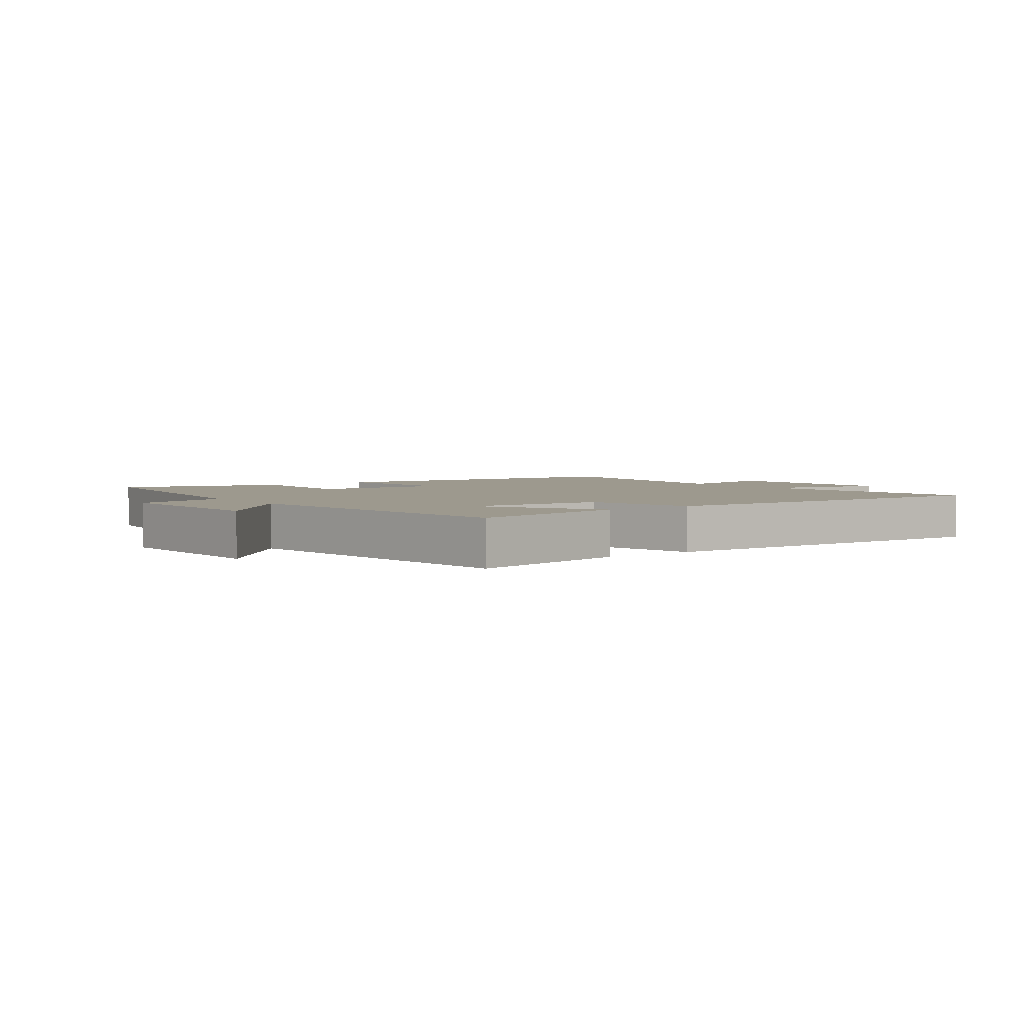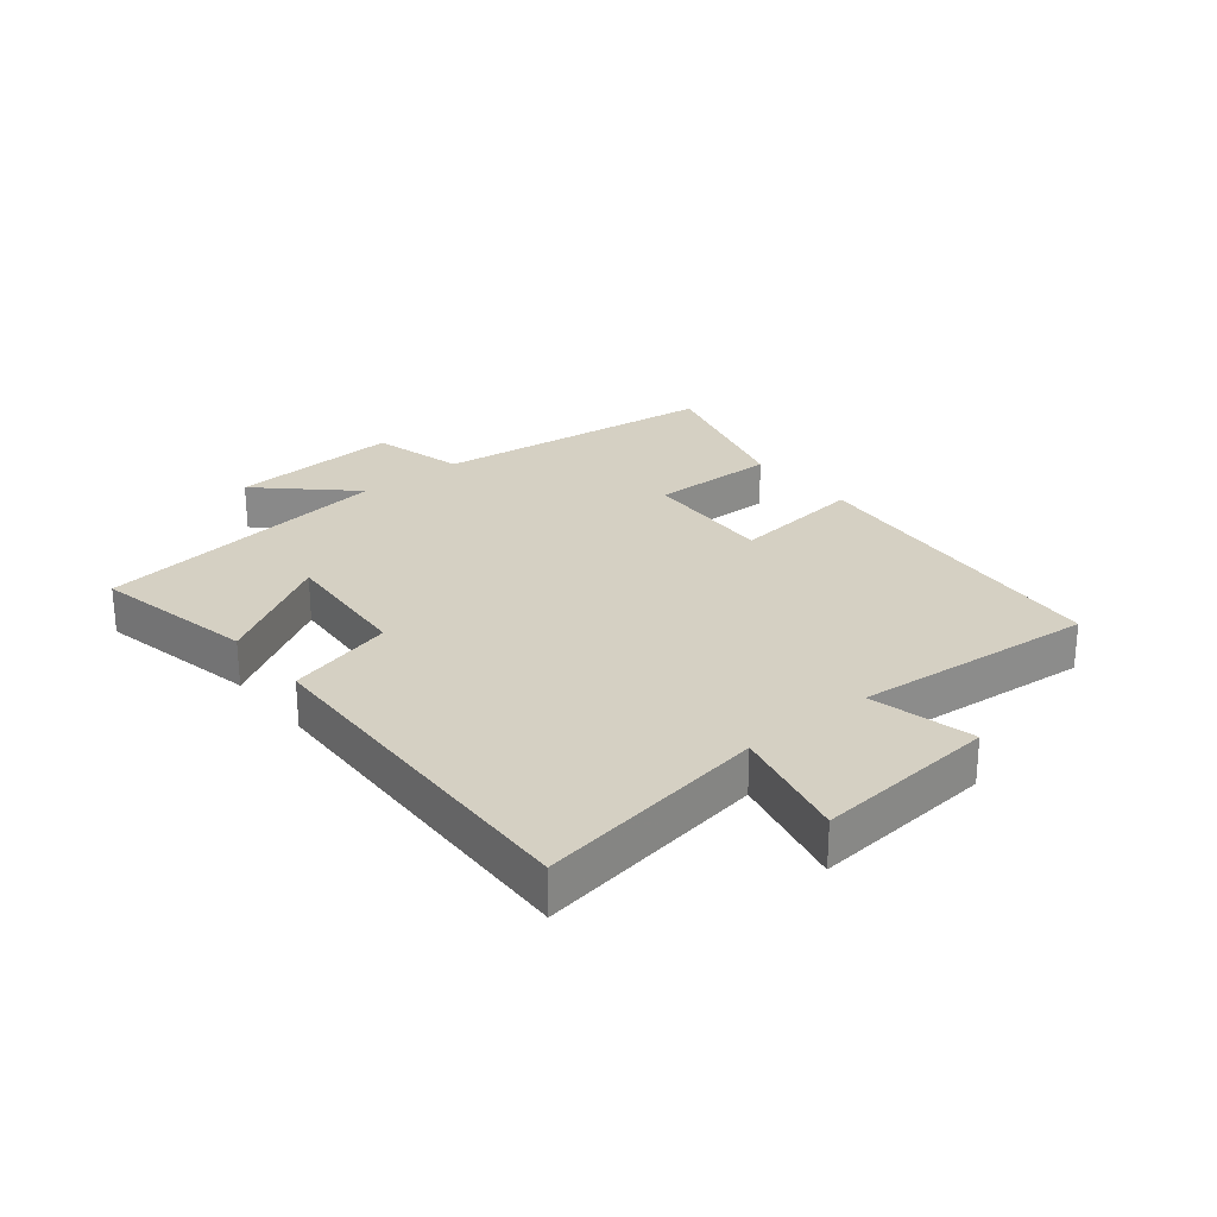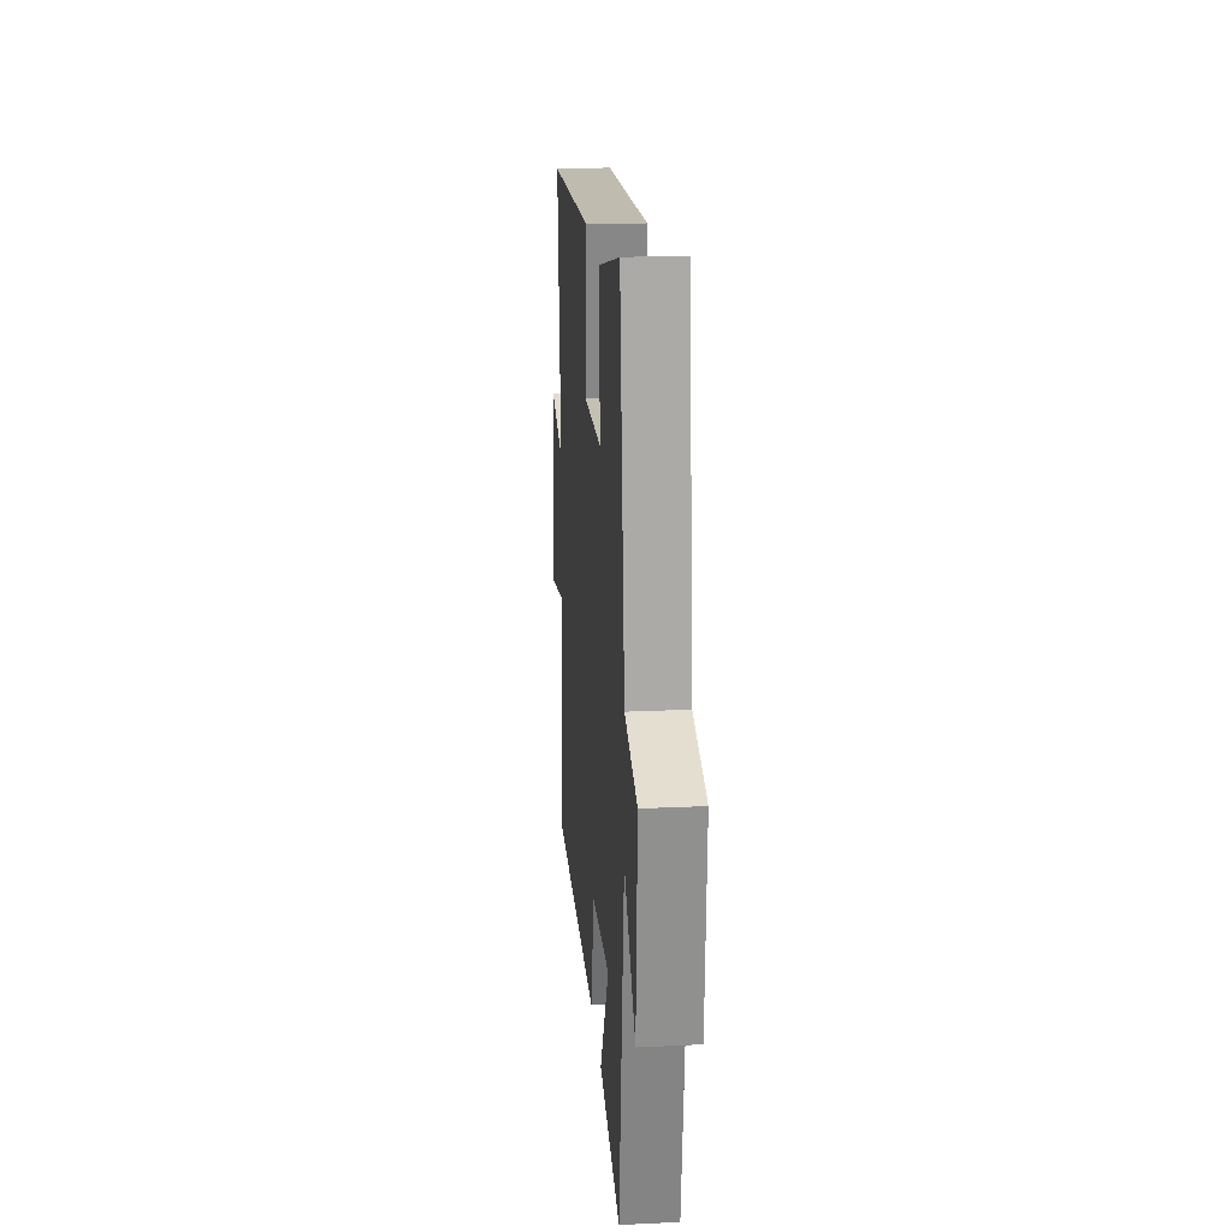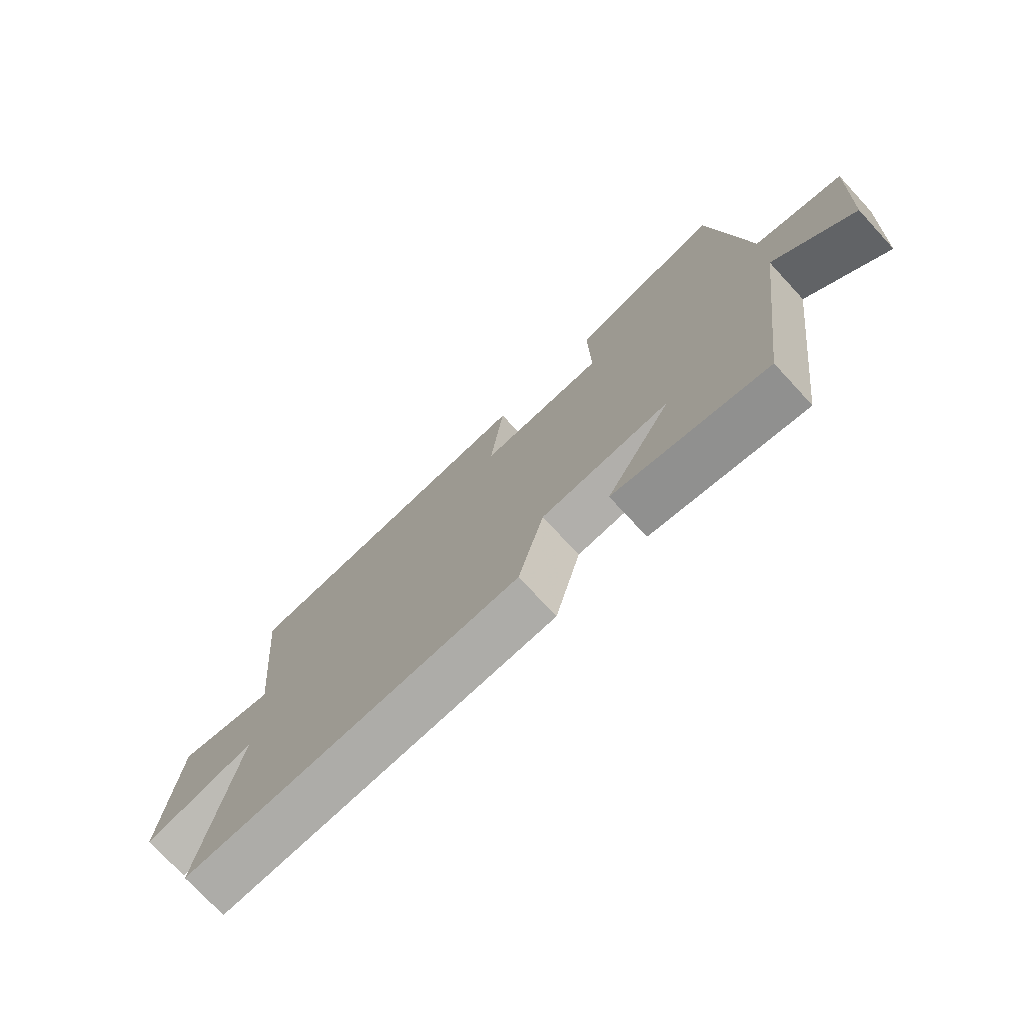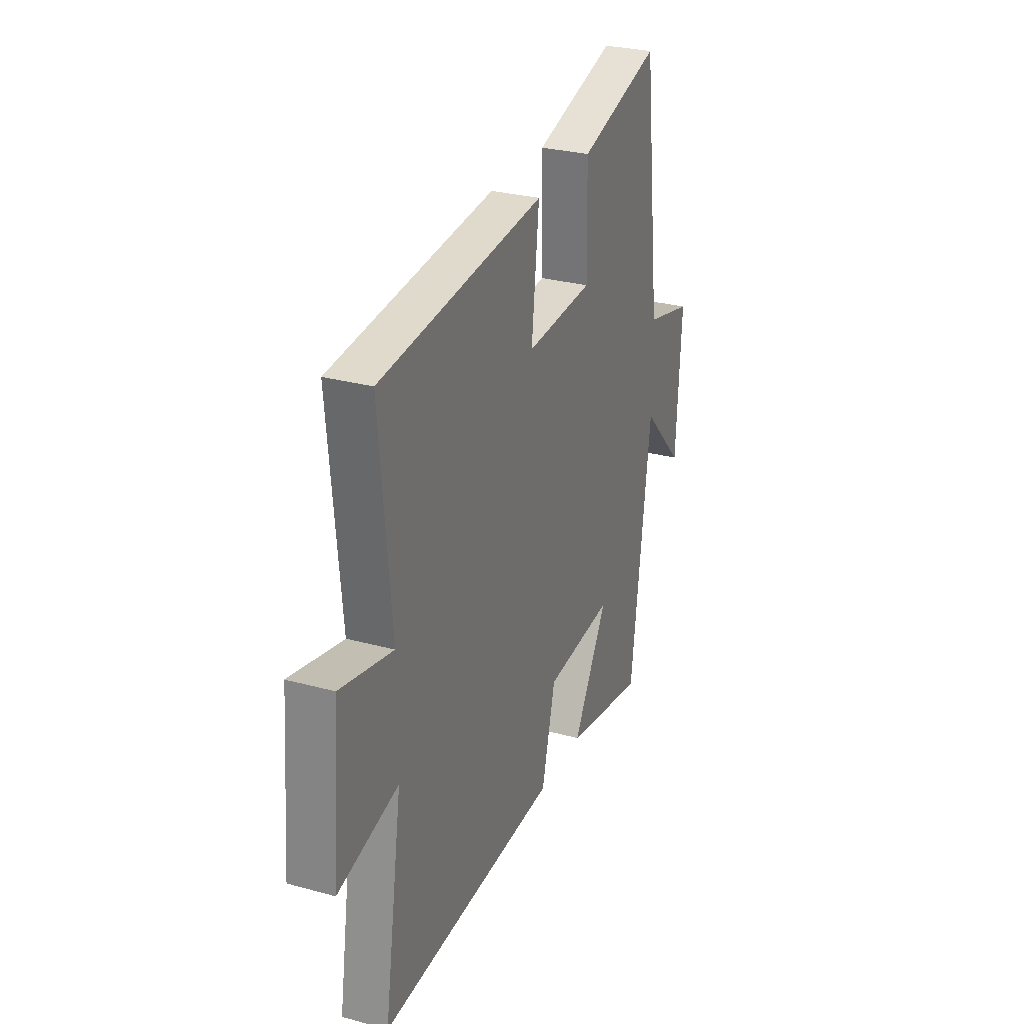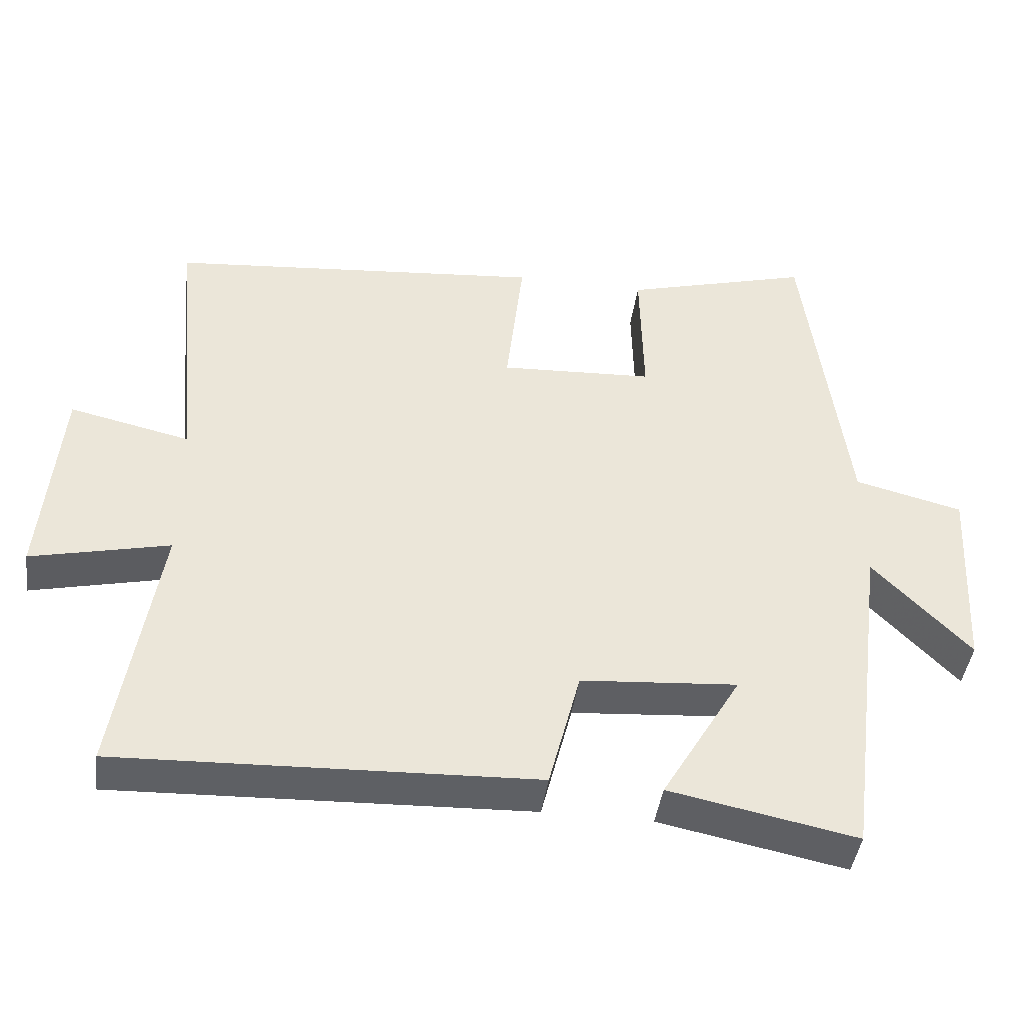
<metadata>
{"format":"obj","ext":"obj","renderer":"f3d","projection":"perspective","resolution":1024,"background":"white","views":[{"elev":3.4,"azim":143.8,"up":"+Y"},{"elev":26.3,"azim":-129.5,"up":"+Y"},{"elev":21.5,"azim":85.2,"up":"+Z"},{"elev":-74.8,"azim":42.8,"up":"+Z"},{"elev":28.6,"azim":-67.7,"up":"+Z"},{"elev":-43.9,"azim":-8.0,"up":"+Z"}]}
</metadata>
<code>
v -0.537 0.07 0.449
v -0.009 0.07 0.5
v -0.033 0.07 0.284
v 0.183 0.07 0.296
v 0.179 0.07 0.5
v 0.442 0.07 0.575
v 0.5 0.07 0.111
v 0.652 0.07 0.073
v 0.636 0.07 -0.205
v 0.5 0.07 -0.063
v 0.437 0.07 -0.552
v 0.175 0.07 -0.5
v 0.287 0.07 -0.309
v 0.067 0.07 -0.327
v 0.023 0.07 -0.5
v -0.558 0.07 -0.524
v -0.5 0.07 -0.15
v -0.693 0.07 -0.196
v -0.669 0.07 0.098
v -0.5 0.07 0.06
v -0.537 0 0.449
v -0.009 0 0.5
v -0.033 0 0.284
v 0.183 0 0.296
v 0.179 0 0.5
v 0.442 0 0.575
v 0.5 0 0.111
v 0.652 0 0.073
v 0.636 0 -0.205
v 0.5 0 -0.063
v 0.437 0 -0.552
v 0.175 0 -0.5
v 0.287 0 -0.309
v 0.067 0 -0.327
v 0.023 0 -0.5
v -0.558 0 -0.524
v -0.5 0 -0.15
v -0.693 0 -0.196
v -0.669 0 0.098
v -0.5 0 0.06
f 17 18 19 20
f 14 15 16 17
f 13 14 17 20
f 10 11 12 13
f 10 13 20 1
f 7 8 9 10
f 4 5 6 7
f 3 4 7 10
f 1 2 3
f 1 3 10
f 40 39 38 37
f 37 36 35 34
f 40 37 34 33
f 33 32 31 30
f 21 40 33 30
f 30 29 28 27
f 27 26 25 24
f 30 27 24 23
f 23 22 21
f 30 23 21
f 1 21 22 2
f 2 22 23 3
f 3 23 24 4
f 4 24 25 5
f 5 25 26 6
f 6 26 27 7
f 7 27 28 8
f 8 28 29 9
f 9 29 30 10
f 10 30 31 11
f 11 31 32 12
f 12 32 33 13
f 13 33 34 14
f 14 34 35 15
f 15 35 36 16
f 16 36 37 17
f 17 37 38 18
f 18 38 39 19
f 19 39 40 20
f 20 40 21 1

</code>
